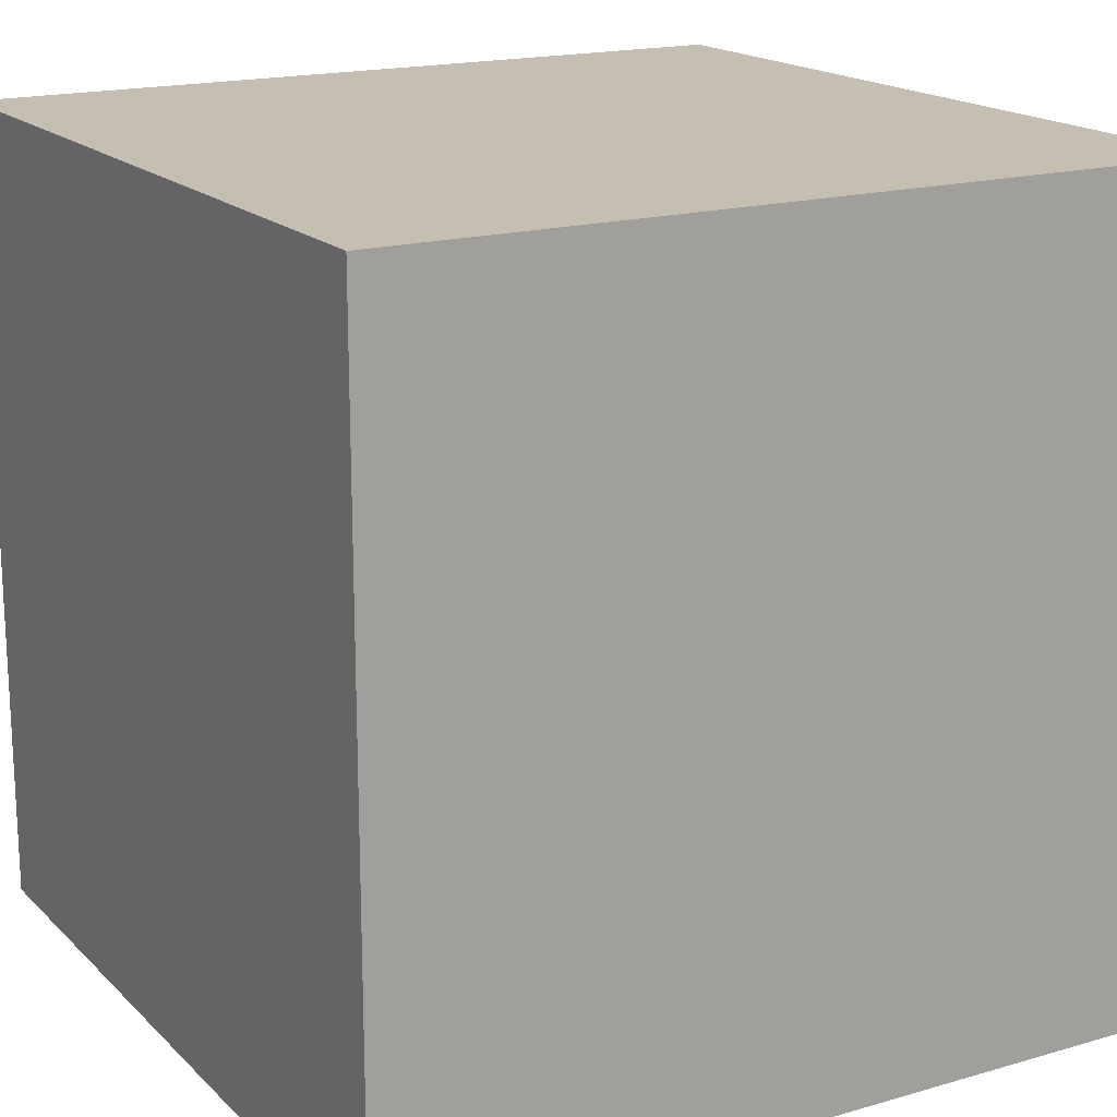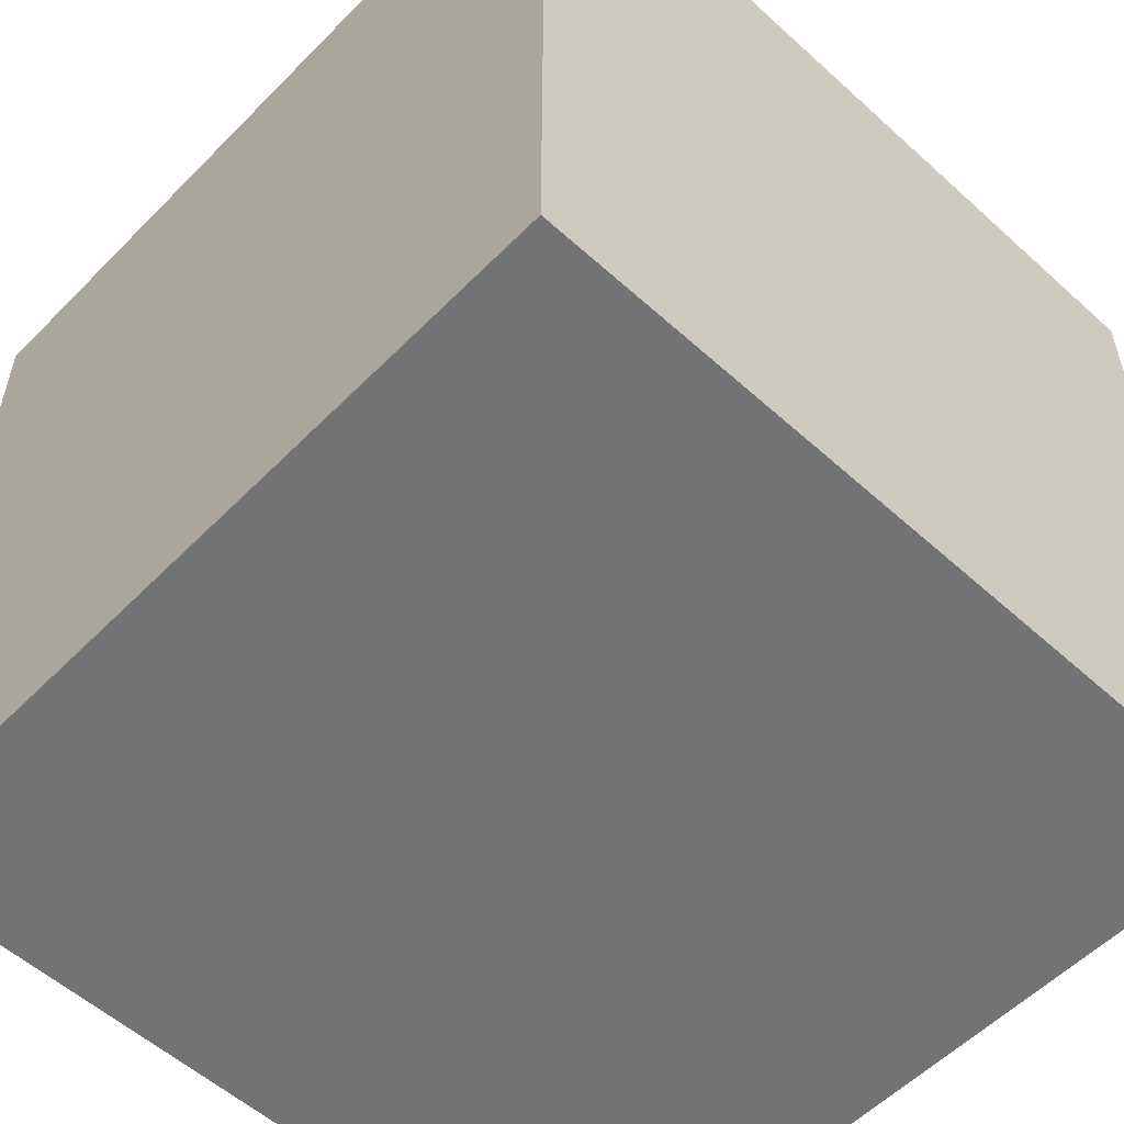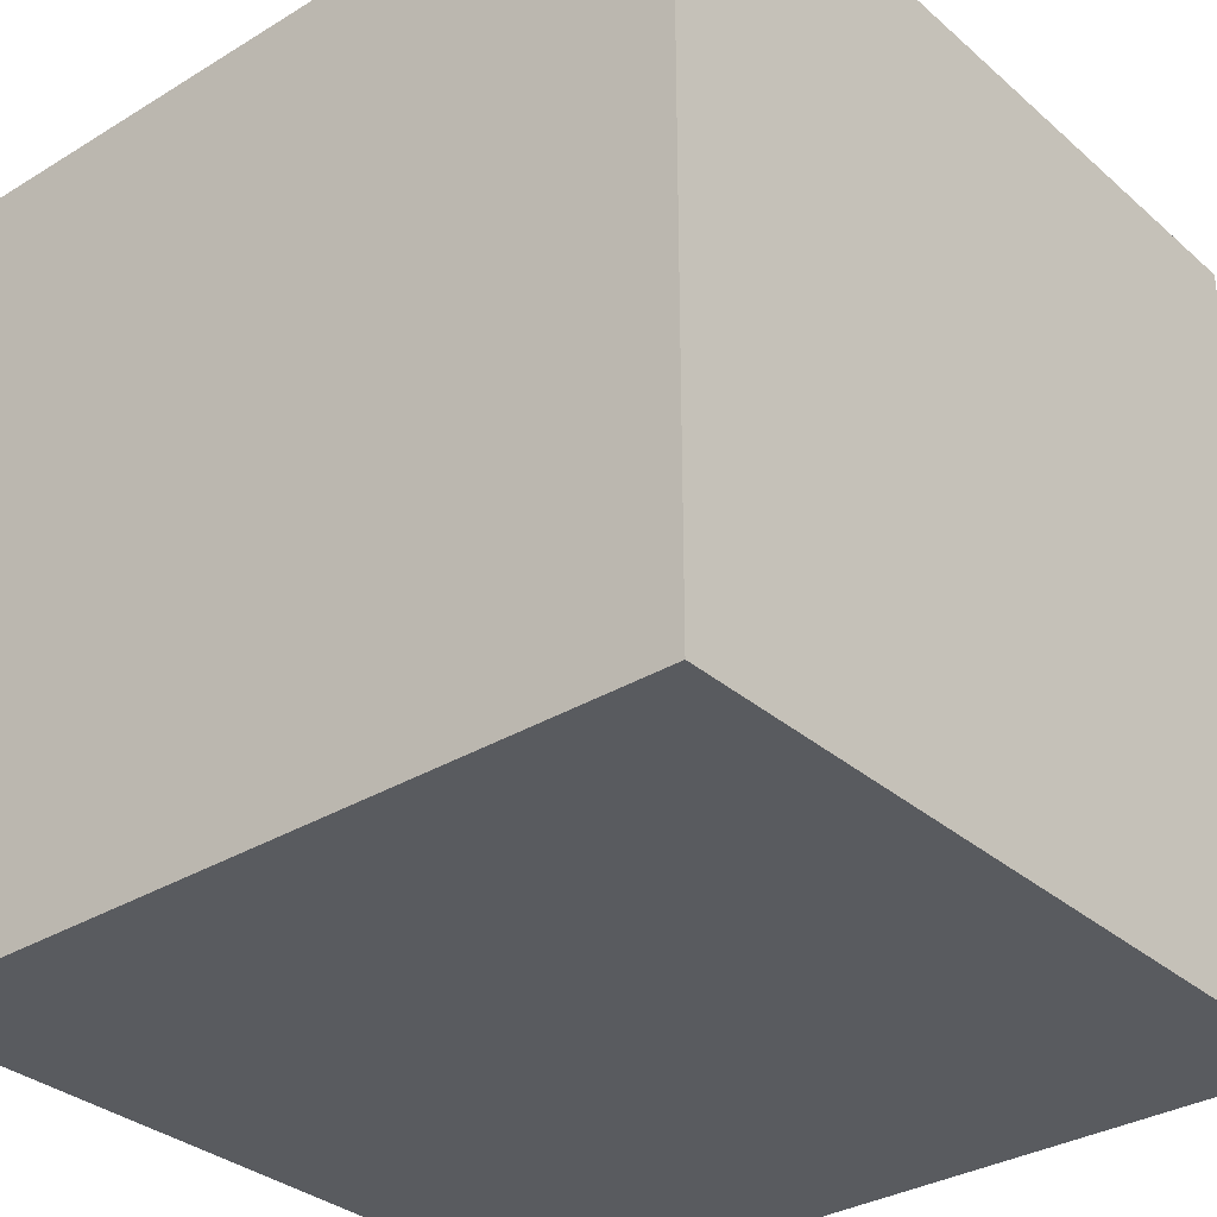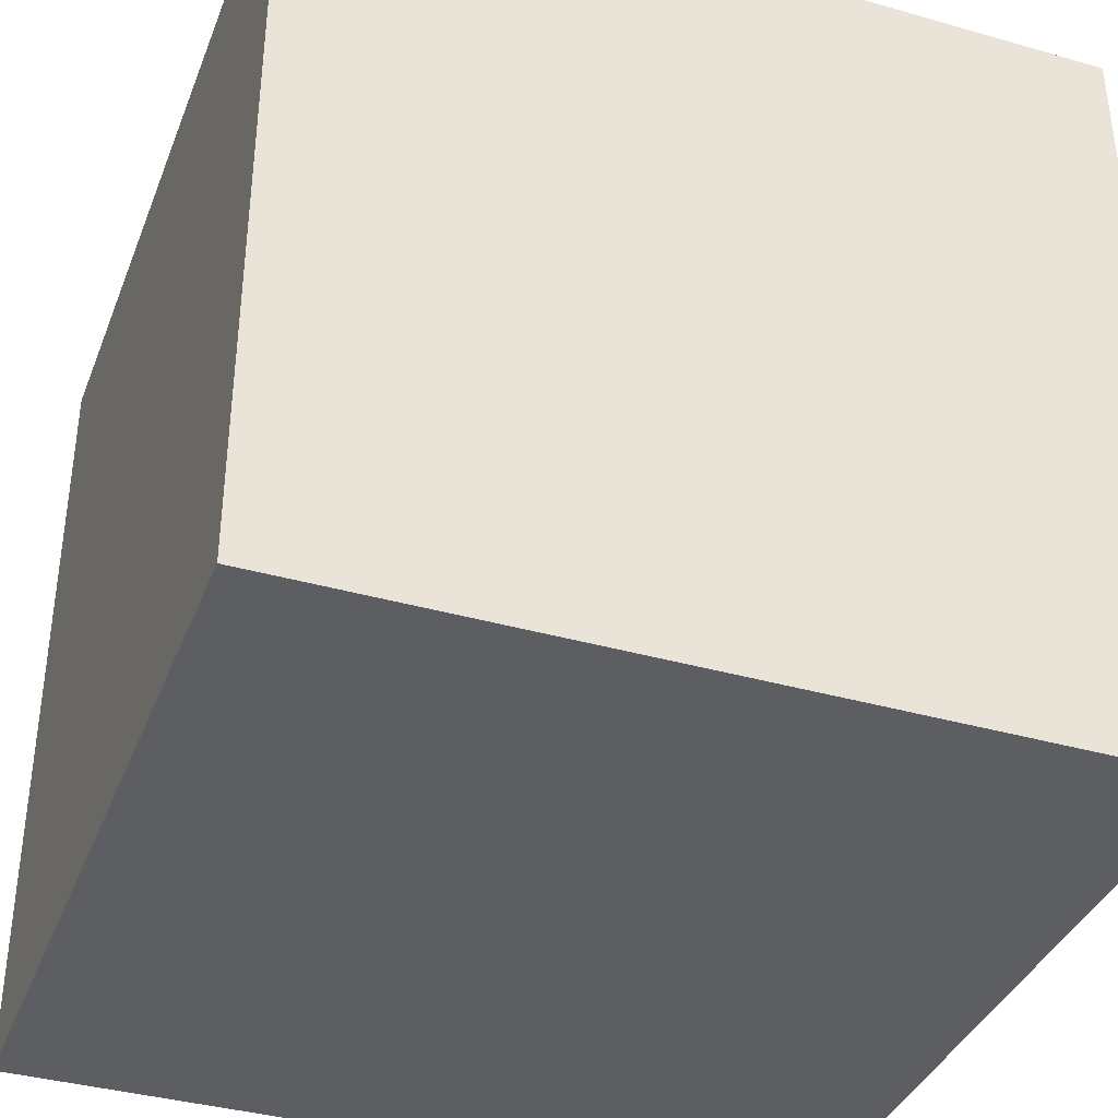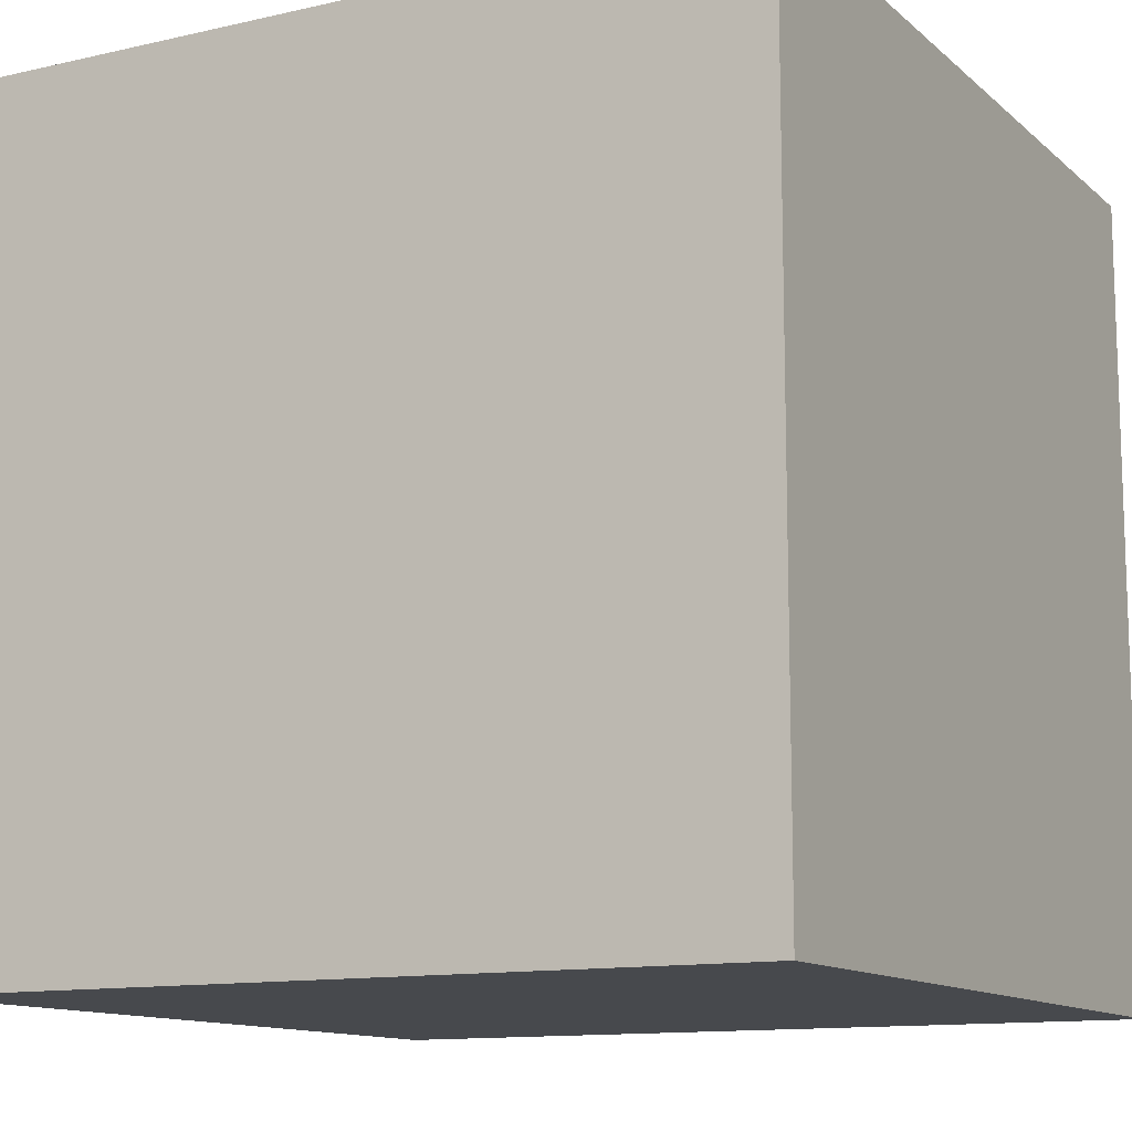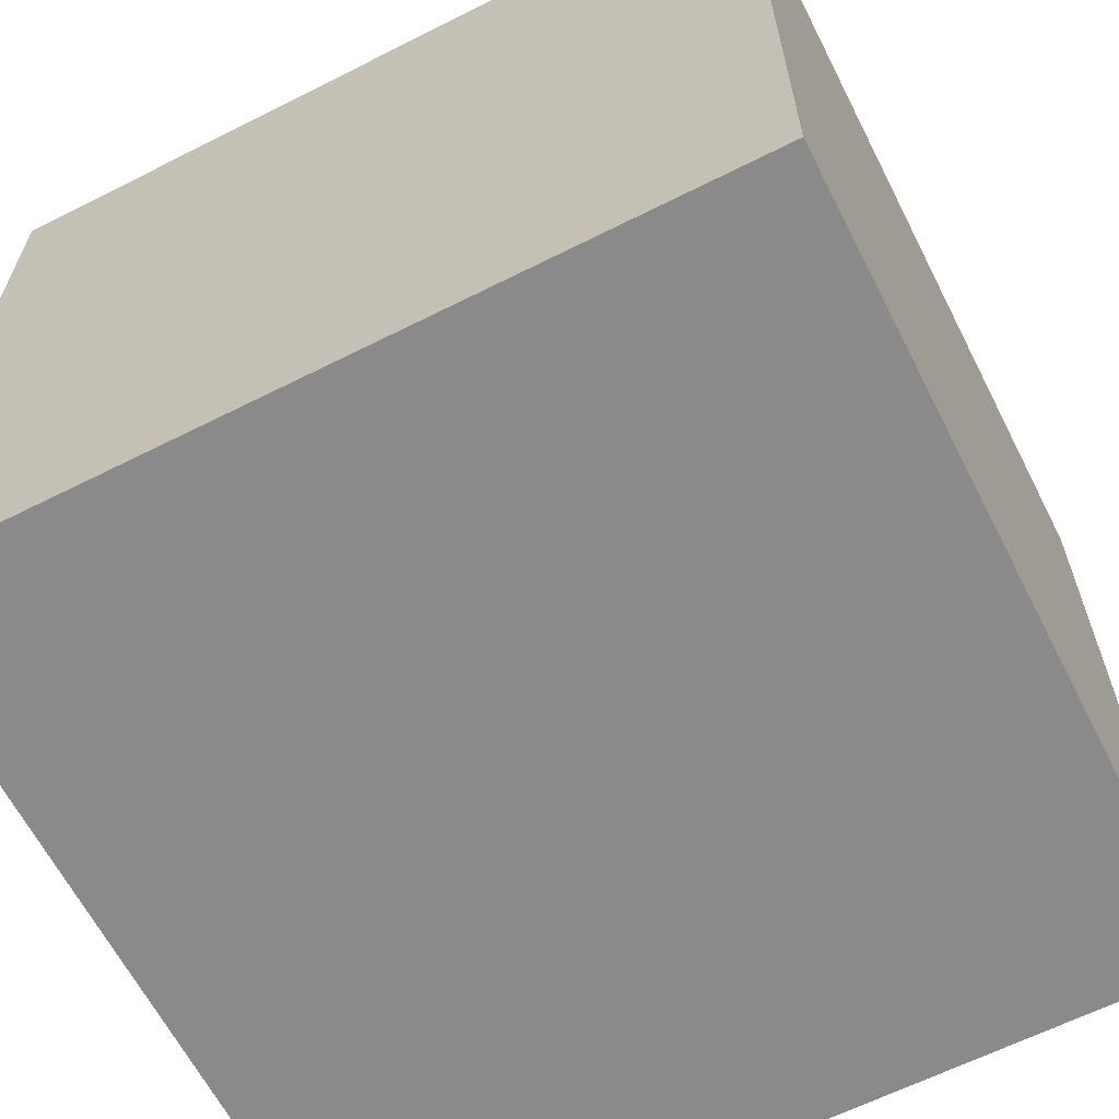
<metadata>
{"format":"obj","ext":"obj","renderer":"f3d","projection":"perspective","resolution":1024,"background":"white","views":[{"elev":17.6,"azim":-119.7,"up":"+Z"},{"elev":-55.7,"azim":136.5,"up":"+Y"},{"elev":-32.7,"azim":130.1,"up":"+Z"},{"elev":-37.7,"azim":-20.0,"up":"+Y"},{"elev":-12.1,"azim":118.5,"up":"+Y"},{"elev":-63.5,"azim":-63.0,"up":"+Y"}]}
</metadata>
<code>
g ground
v -9 13 -1
v -9 13 -11
v -9 21 -1
v -9 21 -2
v -9 22 -1
v -9 22 -2
v -9 22 -11
v -9 23 -1
v -9 23 -11
v 1 13 -1
v 1 13 -11
v 1 21 -1
v 1 21 -11
v 1 22 -1
v 1 22 -11
v 1 23 -1
v 1 23 -11
v -9 13 -1
v -9 21 -1
v -9 22 -1
v -9 23 -1
v 1 13 -1
v 1 21 -1
v 1 22 -1
v 1 23 -1
v -9 13 -11
v -9 22 -11
v -9 23 -11
v 0 21 -11
v 0 22 -11
v 1 13 -11
v 1 21 -11
v 1 22 -11
v 1 23 -11
v -9 13 -1
v 1 13 -1
v -9 13 -11
v 1 13 -11
v -9 23 -1
v 1 23 -1
v -9 23 -11
v 1 23 -11
f 3 2 1
f 4 2 3
f 5 4 3
f 6 2 4
f 6 4 5
f 7 2 6
f 8 6 5
f 8 7 6
f 9 7 8
f 10 11 12
f 12 11 13
f 12 13 14
f 14 13 15
f 14 15 16
f 16 15 17
f 22 19 18
f 23 20 19
f 23 19 22
f 24 21 20
f 24 20 23
f 25 21 24
f 26 27 29
f 27 28 30
f 29 27 30
f 26 29 31
f 29 30 32
f 31 29 32
f 30 28 33
f 32 30 33
f 33 28 34
f 37 36 35
f 38 36 37
f 39 40 41
f 41 40 42

</code>
